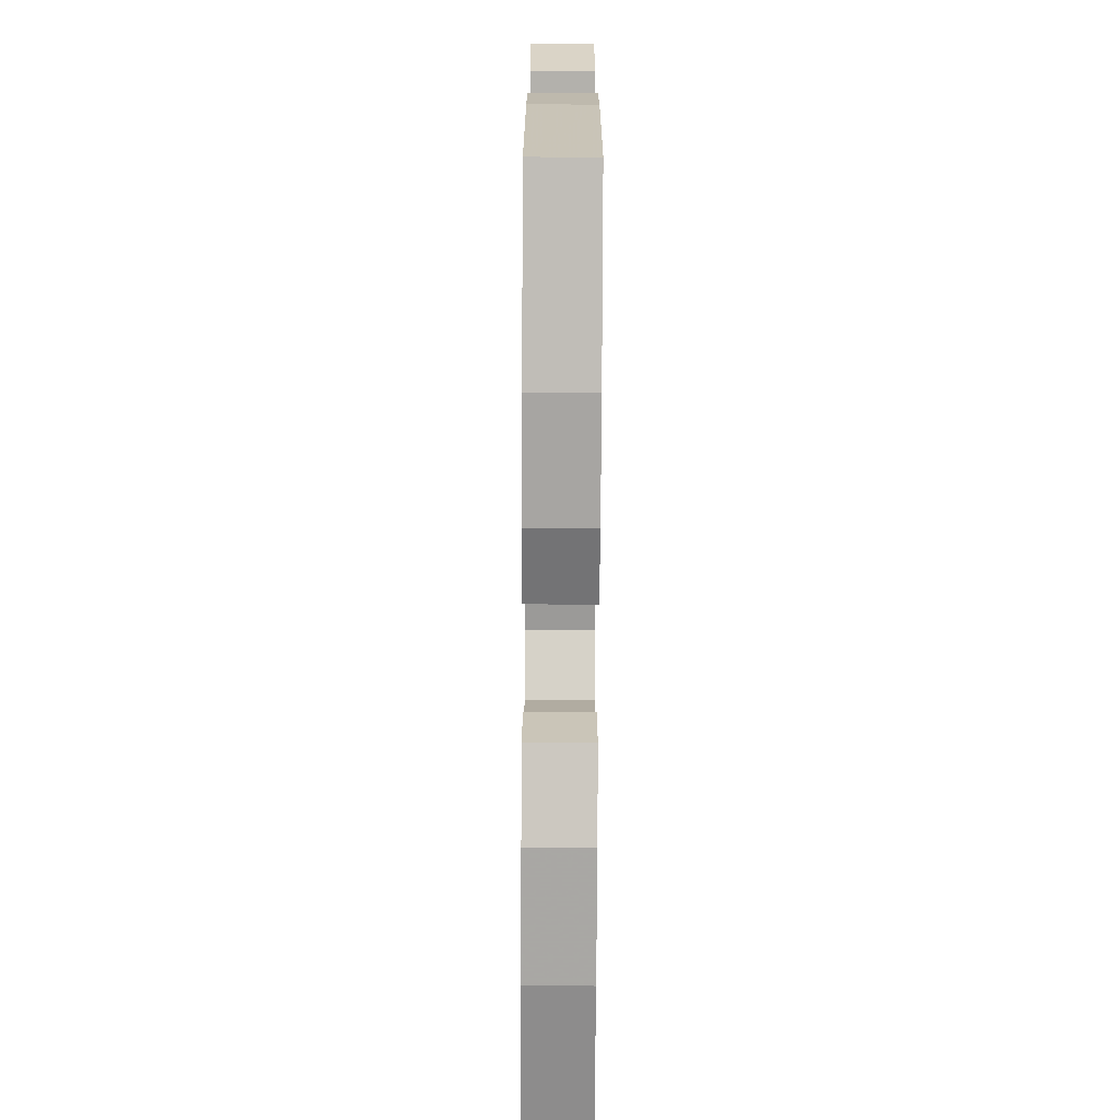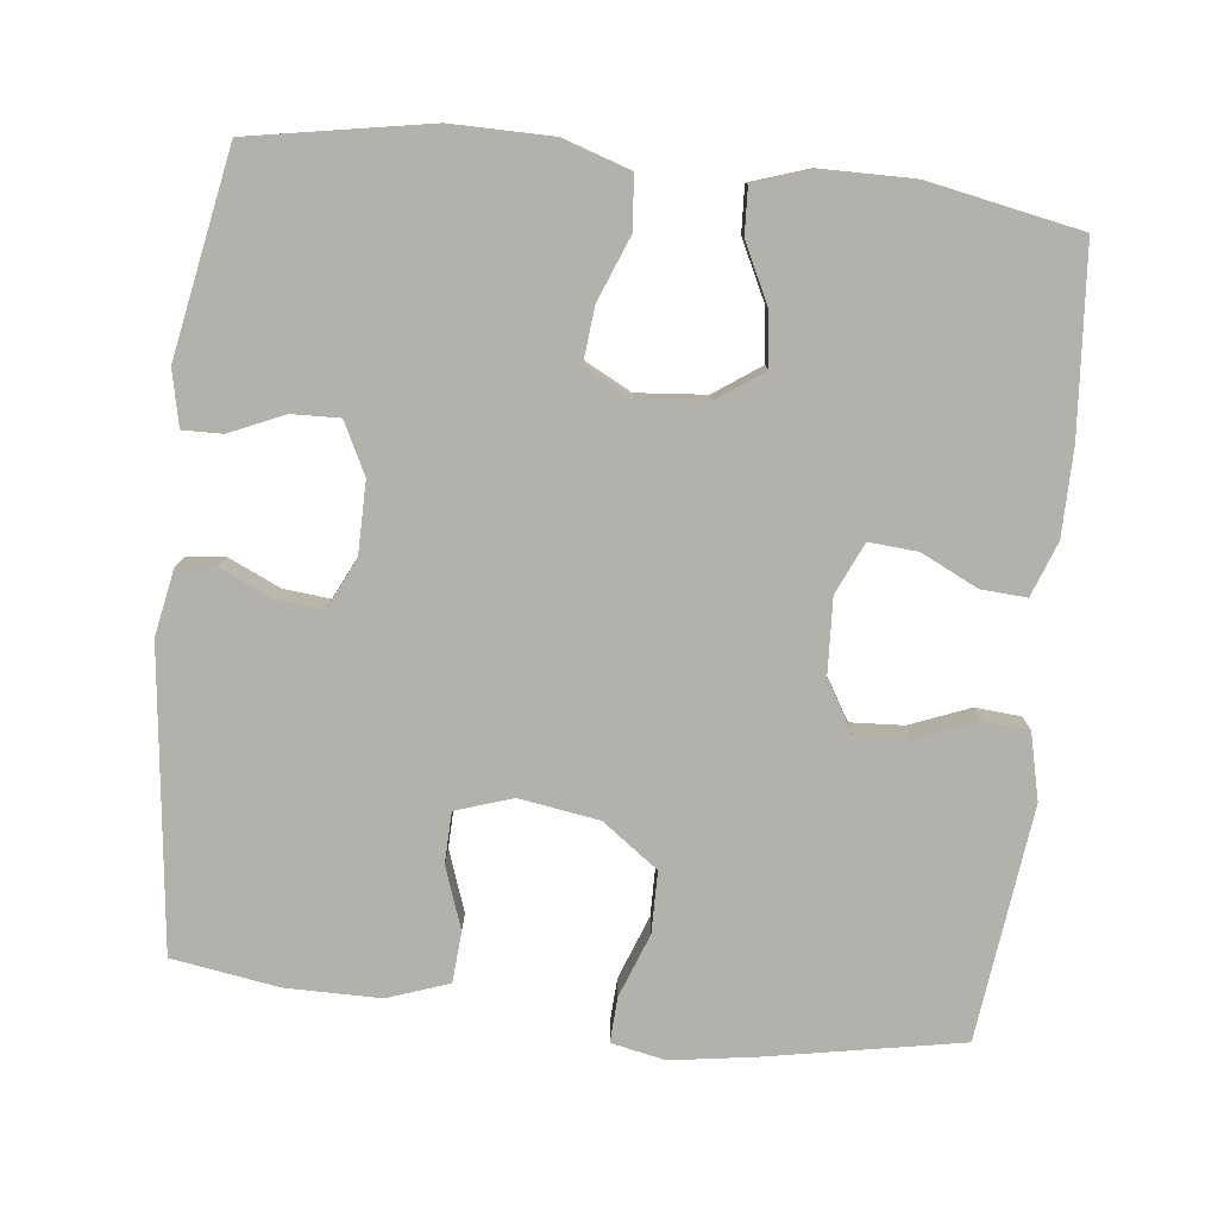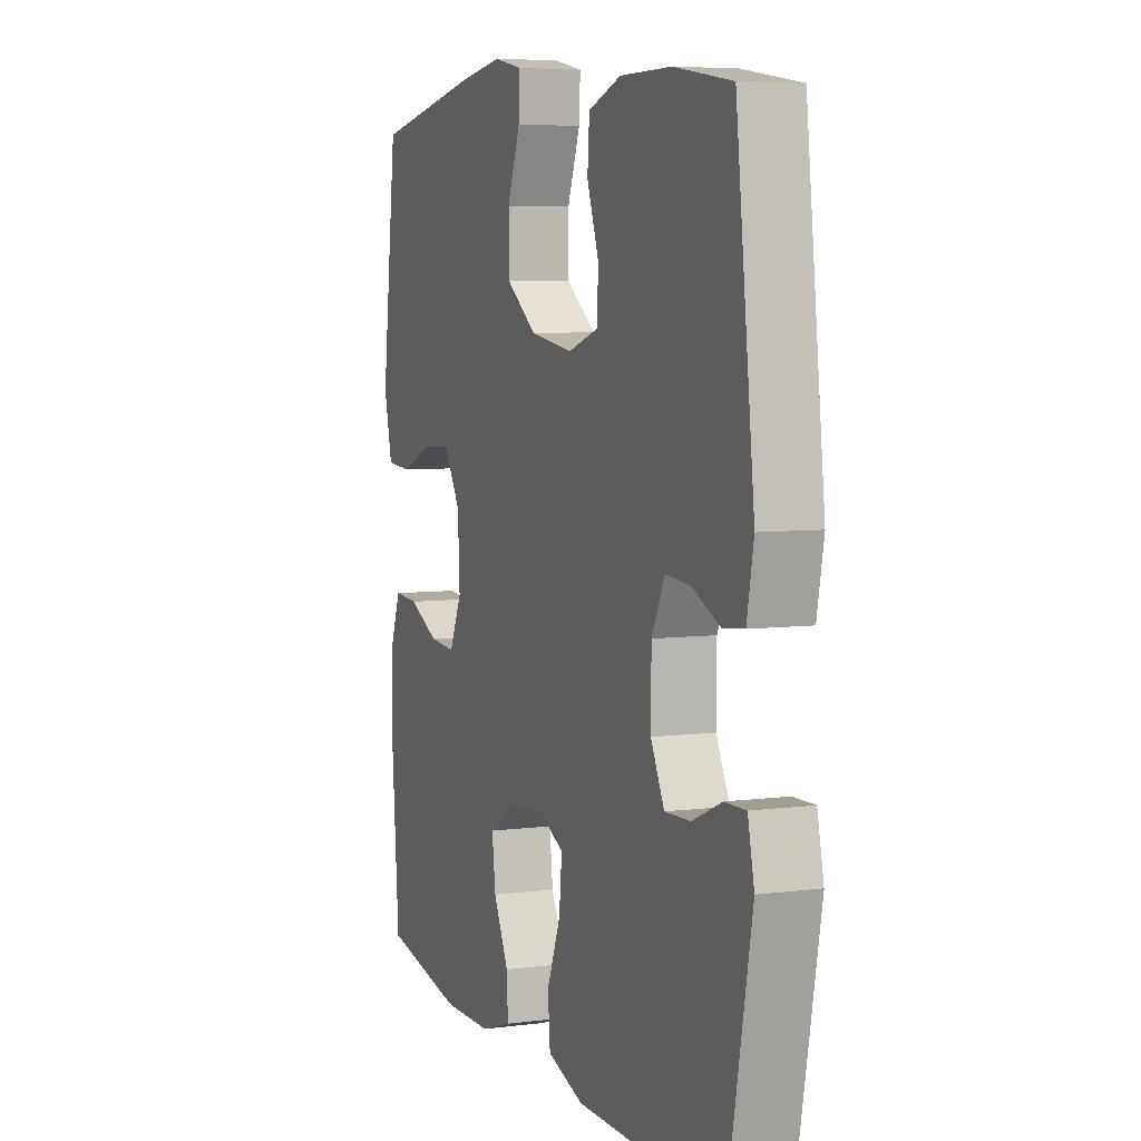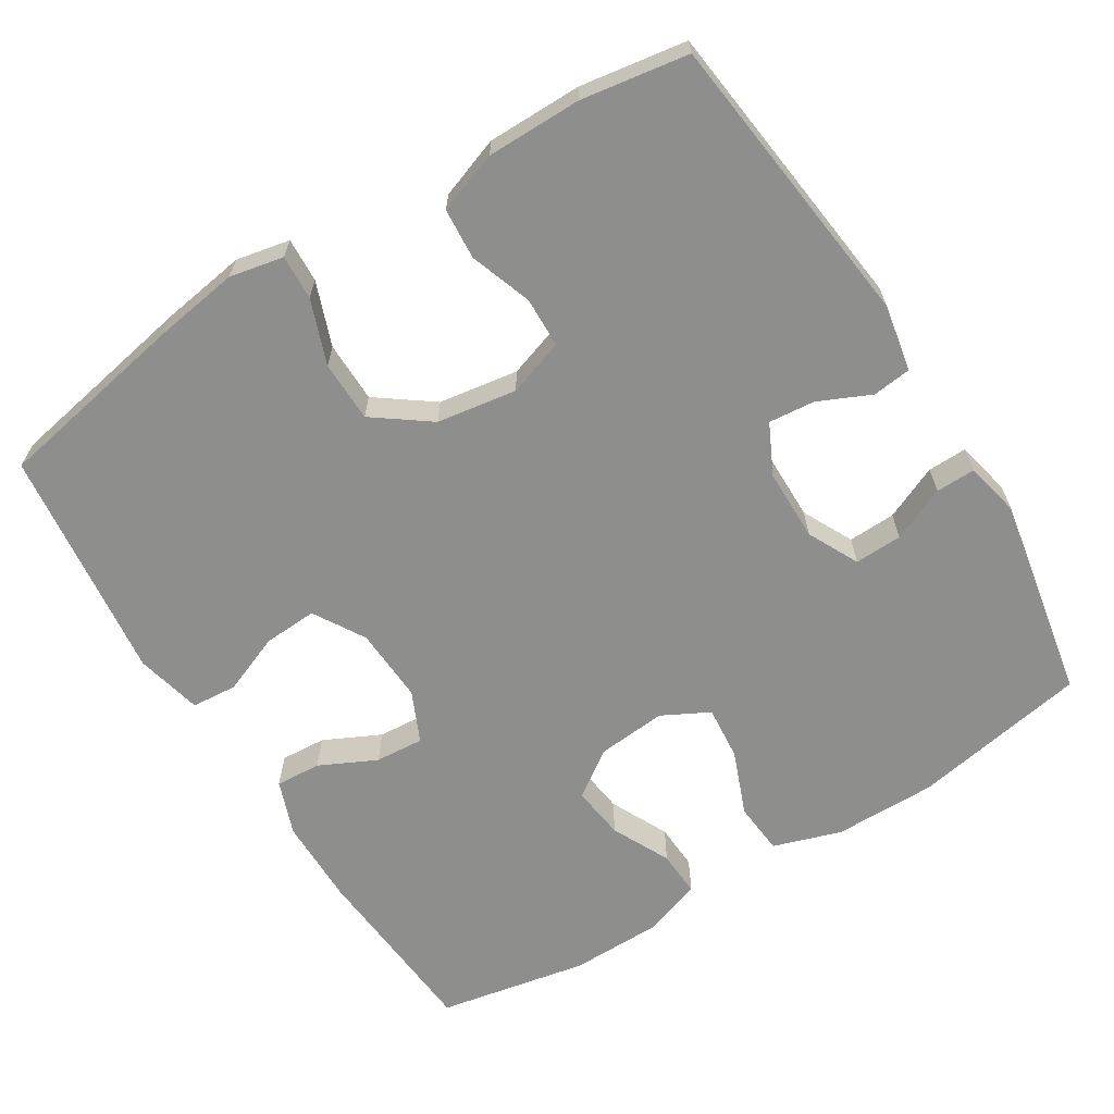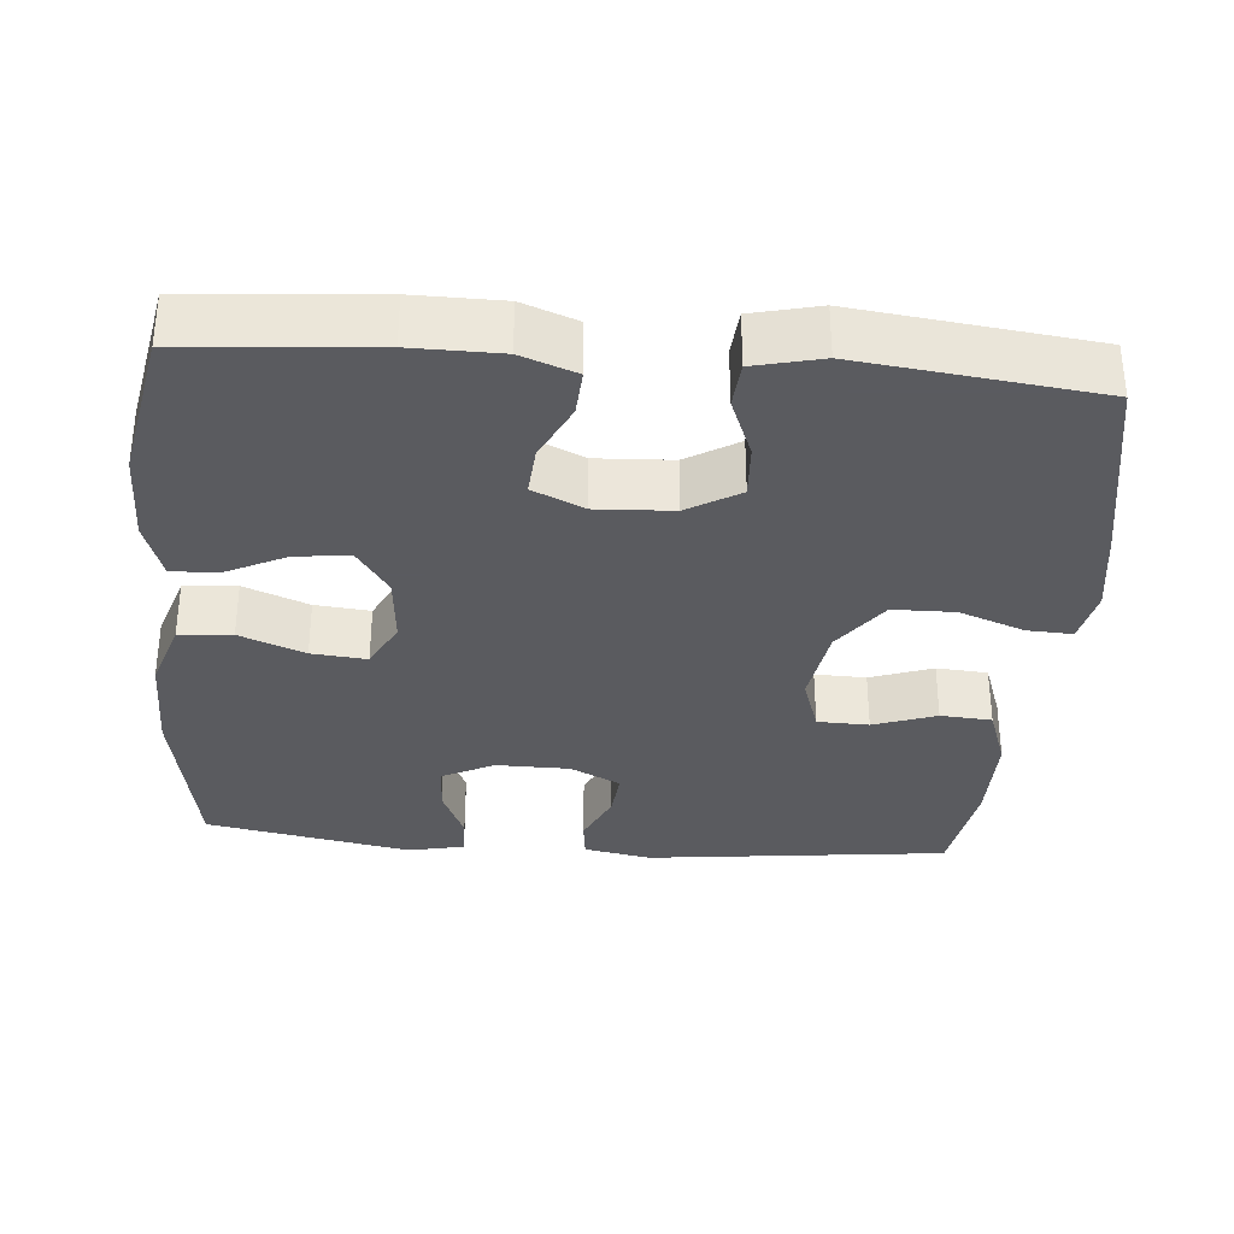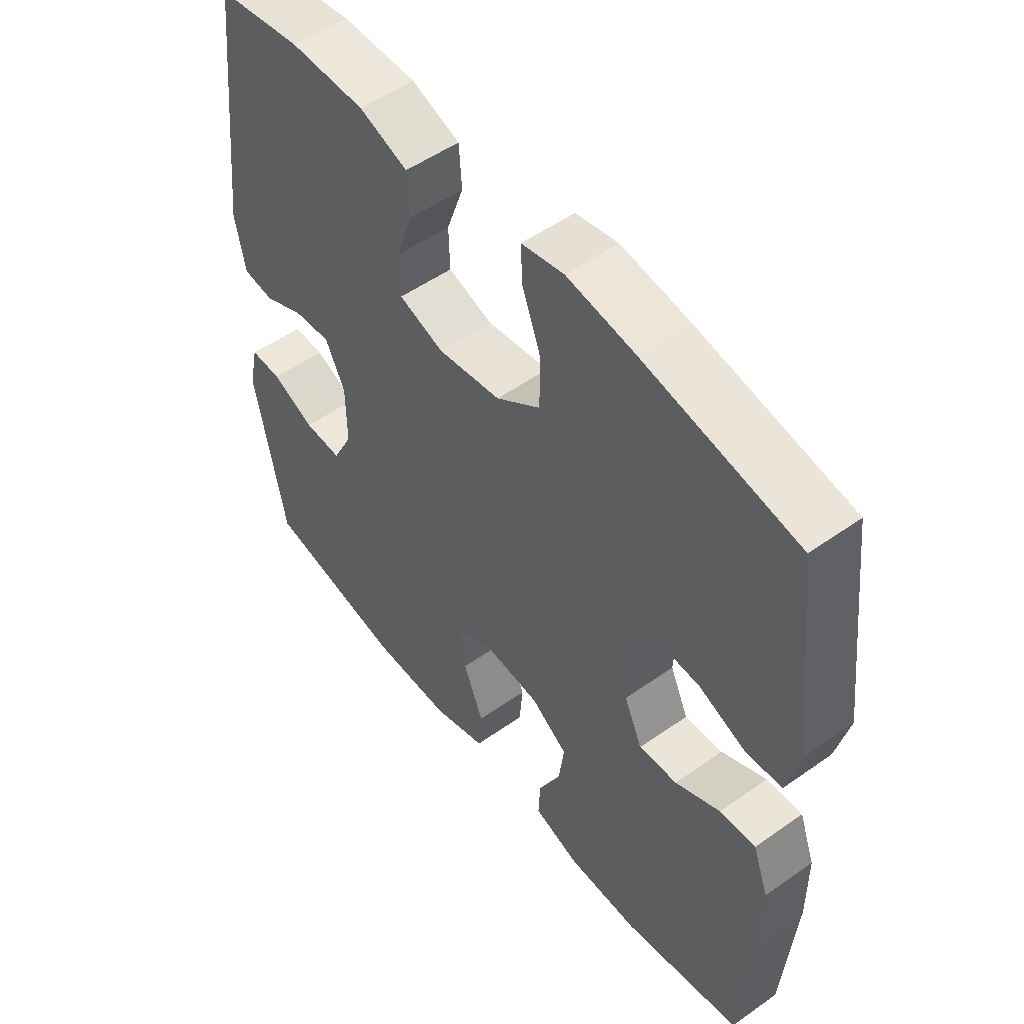
<metadata>
{"format":"obj","ext":"obj","renderer":"f3d","projection":"perspective","resolution":1024,"background":"white","views":[{"elev":-74.4,"azim":-90.3,"up":"+Z"},{"elev":-78.9,"azim":173.7,"up":"+Y"},{"elev":6.0,"azim":68.6,"up":"+Z"},{"elev":-64.9,"azim":32.0,"up":"+Y"},{"elev":-33.5,"azim":-94.7,"up":"+Y"},{"elev":52.5,"azim":-127.3,"up":"+Z"}]}
</metadata>
<code>
v 0.5 0.07 0.5
v 0.546 0.07 0.1
v 0.529 0.07 0.011
v 0.477 0.07 0.005
v 0.407 0.07 0.037
v 0.345 0.07 0.043
v 0.312 0.07 -0.024
v 0.311 0.07 -0.121
v 0.345 0.07 -0.189
v 0.409 0.07 -0.187
v 0.482 0.07 -0.155
v 0.535 0.07 -0.154
v 0.551 0.07 -0.228
v 0.5 0.07 -0.5
v 0.263 0.07 -0.542
v 0.126 0.07 -0.541
v 0.035 0.07 -0.511
v 0.029 0.07 -0.441
v 0.063 0.07 -0.355
v 0.07 0.07 -0.282
v 0.007 0.07 -0.249
v -0.086 0.07 -0.257
v -0.148 0.07 -0.3
v -0.139 0.07 -0.372
v -0.101 0.07 -0.45
v -0.098 0.07 -0.512
v -0.176 0.07 -0.538
v -0.299 0.07 -0.539
v -0.5 0.07 -0.5
v -0.519 0.07 -0.254
v -0.518 0.07 -0.137
v -0.491 0.07 -0.064
v -0.43 0.07 -0.068
v -0.354 0.07 -0.105
v -0.289 0.07 -0.11
v -0.258 0.07 -0.042
v -0.263 0.07 0.059
v -0.304 0.07 0.128
v -0.376 0.07 0.124
v -0.456 0.07 0.092
v -0.517 0.07 0.097
v -0.538 0.07 0.186
v -0.5 0.07 0.5
v -0.24 0.07 0.548
v -0.126 0.07 0.565
v -0.054 0.07 0.55
v -0.057 0.07 0.49
v -0.089 0.07 0.404
v -0.088 0.07 0.322
v -0.013 0.07 0.267
v 0.094 0.07 0.25
v 0.17 0.07 0.275
v 0.172 0.07 0.343
v 0.143 0.07 0.426
v 0.148 0.07 0.494
v 0.23 0.07 0.523
v 0.357 0.07 0.523
v 0.5 0 0.5
v 0.546 0 0.1
v 0.529 0 0.011
v 0.477 0 0.005
v 0.407 0 0.037
v 0.345 0 0.043
v 0.312 0 -0.024
v 0.311 0 -0.121
v 0.345 0 -0.189
v 0.409 0 -0.187
v 0.482 0 -0.155
v 0.535 0 -0.154
v 0.551 0 -0.228
v 0.5 0 -0.5
v 0.263 0 -0.542
v 0.126 0 -0.541
v 0.035 0 -0.511
v 0.029 0 -0.441
v 0.063 0 -0.355
v 0.07 0 -0.282
v 0.007 0 -0.249
v -0.086 0 -0.257
v -0.148 0 -0.3
v -0.139 0 -0.372
v -0.101 0 -0.45
v -0.098 0 -0.512
v -0.176 0 -0.538
v -0.299 0 -0.539
v -0.5 0 -0.5
v -0.519 0 -0.254
v -0.518 0 -0.137
v -0.491 0 -0.064
v -0.43 0 -0.068
v -0.354 0 -0.105
v -0.289 0 -0.11
v -0.258 0 -0.042
v -0.263 0 0.059
v -0.304 0 0.128
v -0.376 0 0.124
v -0.456 0 0.092
v -0.517 0 0.097
v -0.538 0 0.186
v -0.5 0 0.5
v -0.24 0 0.548
v -0.126 0 0.565
v -0.054 0 0.55
v -0.057 0 0.49
v -0.089 0 0.404
v -0.088 0 0.322
v -0.013 0 0.267
v 0.094 0 0.25
v 0.17 0 0.275
v 0.172 0 0.343
v 0.143 0 0.426
v 0.148 0 0.494
v 0.23 0 0.523
v 0.357 0 0.523
f 3 4 5
f 2 3 5
f 1 2 5
f 57 1 5
f 56 57 5
f 55 56 5
f 54 55 5
f 53 54 5
f 52 53 5 6
f 51 52 6 7
f 50 51 7 8
f 49 50 8 9
f 46 47 48
f 45 46 48
f 44 45 48
f 43 44 48
f 42 43 48
f 41 42 48
f 40 41 48
f 39 40 48
f 38 39 48 49
f 37 38 49 9
f 32 33 34
f 31 32 34
f 30 31 34
f 29 30 34
f 28 29 34
f 27 28 34
f 26 27 34
f 25 26 34
f 24 25 34
f 23 24 34 35
f 22 23 35 36
f 17 18 19
f 16 17 19
f 15 16 19
f 14 15 19
f 13 14 19
f 12 13 19
f 11 12 19
f 10 11 19
f 9 10 19 20
f 36 37 9
f 22 36 9
f 21 22 9
f 9 20 21
f 62 61 60
f 62 60 59
f 62 59 58
f 62 58 114
f 62 114 113
f 62 113 112
f 62 112 111
f 62 111 110
f 63 62 110 109
f 64 63 109 108
f 65 64 108 107
f 66 65 107 106
f 105 104 103
f 105 103 102
f 105 102 101
f 105 101 100
f 105 100 99
f 105 99 98
f 105 98 97
f 105 97 96
f 106 105 96 95
f 66 106 95 94
f 91 90 89
f 91 89 88
f 91 88 87
f 91 87 86
f 91 86 85
f 91 85 84
f 91 84 83
f 91 83 82
f 91 82 81
f 92 91 81 80
f 93 92 80 79
f 76 75 74
f 76 74 73
f 76 73 72
f 76 72 71
f 76 71 70
f 76 70 69
f 76 69 68
f 76 68 67
f 77 76 67 66
f 66 94 93
f 66 93 79
f 66 79 78
f 78 77 66
f 1 58 59 2
f 2 59 60 3
f 3 60 61 4
f 4 61 62 5
f 5 62 63 6
f 6 63 64 7
f 7 64 65 8
f 8 65 66 9
f 9 66 67 10
f 10 67 68 11
f 11 68 69 12
f 12 69 70 13
f 13 70 71 14
f 14 71 72 15
f 15 72 73 16
f 16 73 74 17
f 17 74 75 18
f 18 75 76 19
f 19 76 77 20
f 20 77 78 21
f 21 78 79 22
f 22 79 80 23
f 23 80 81 24
f 24 81 82 25
f 25 82 83 26
f 26 83 84 27
f 27 84 85 28
f 28 85 86 29
f 29 86 87 30
f 30 87 88 31
f 31 88 89 32
f 32 89 90 33
f 33 90 91 34
f 34 91 92 35
f 35 92 93 36
f 36 93 94 37
f 37 94 95 38
f 38 95 96 39
f 39 96 97 40
f 40 97 98 41
f 41 98 99 42
f 42 99 100 43
f 43 100 101 44
f 44 101 102 45
f 45 102 103 46
f 46 103 104 47
f 47 104 105 48
f 48 105 106 49
f 49 106 107 50
f 50 107 108 51
f 51 108 109 52
f 52 109 110 53
f 53 110 111 54
f 54 111 112 55
f 55 112 113 56
f 56 113 114 57
f 57 114 58 1

</code>
